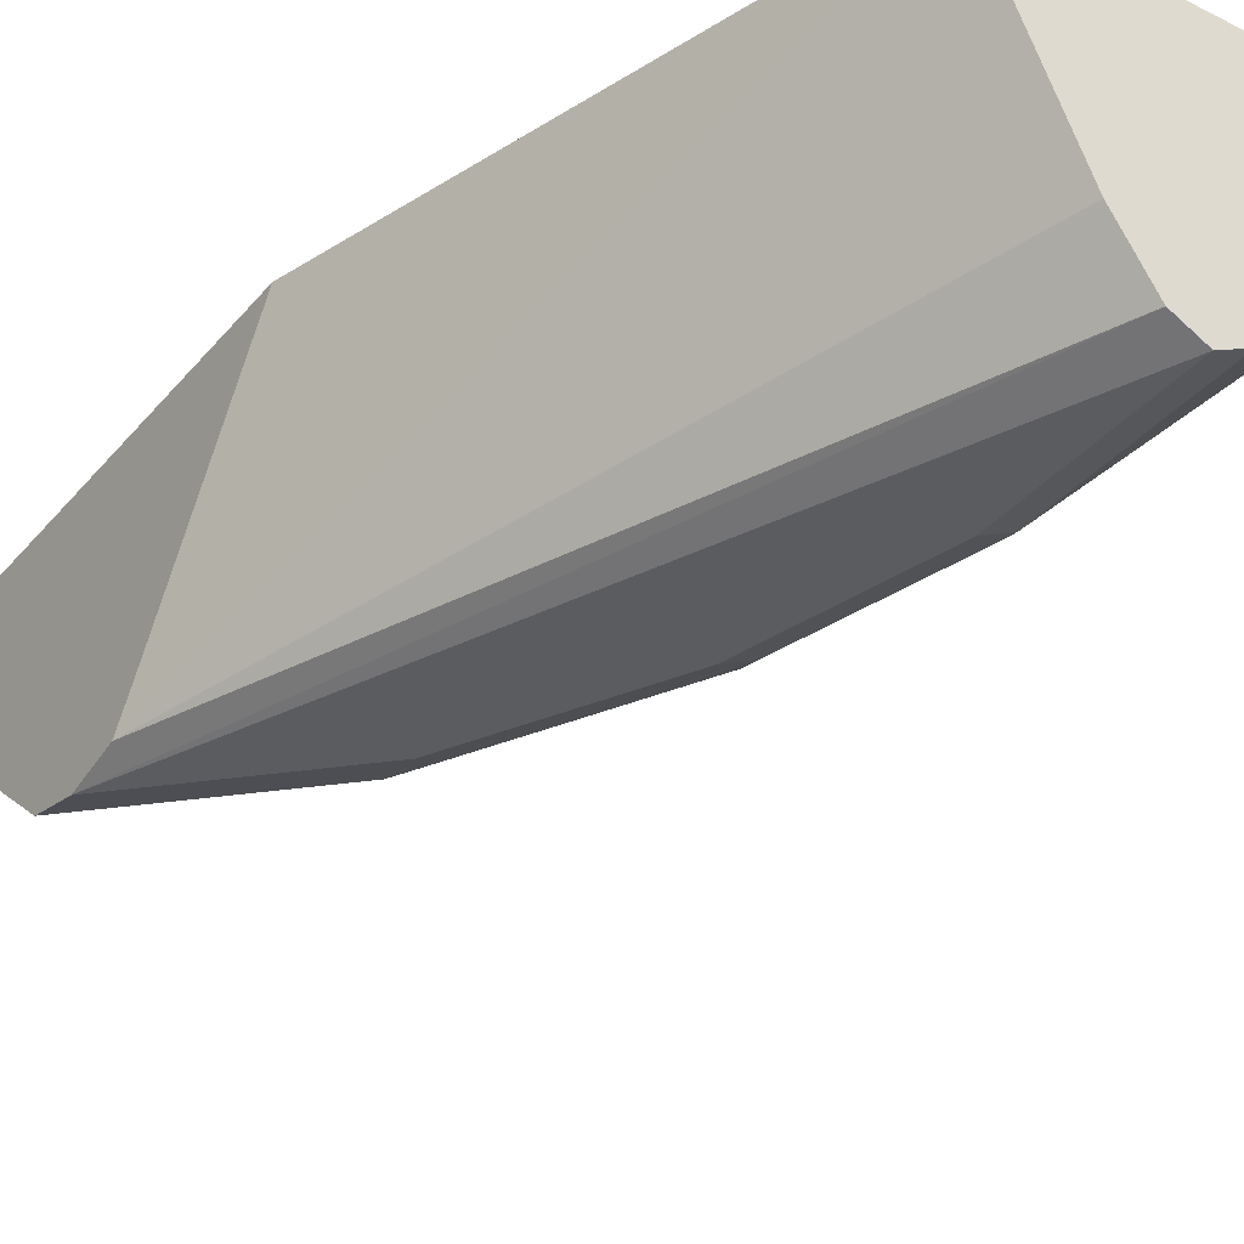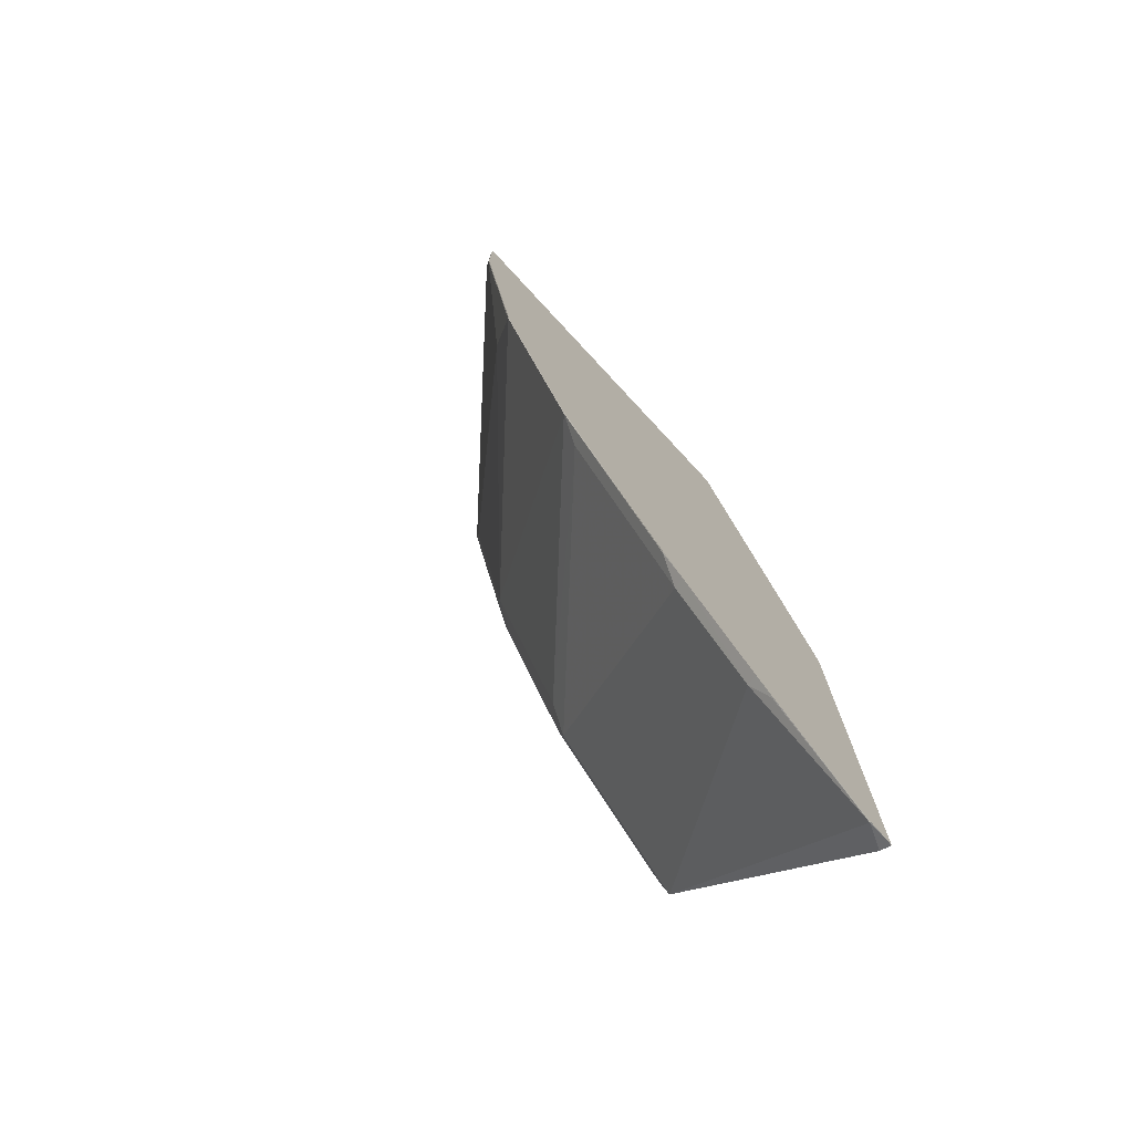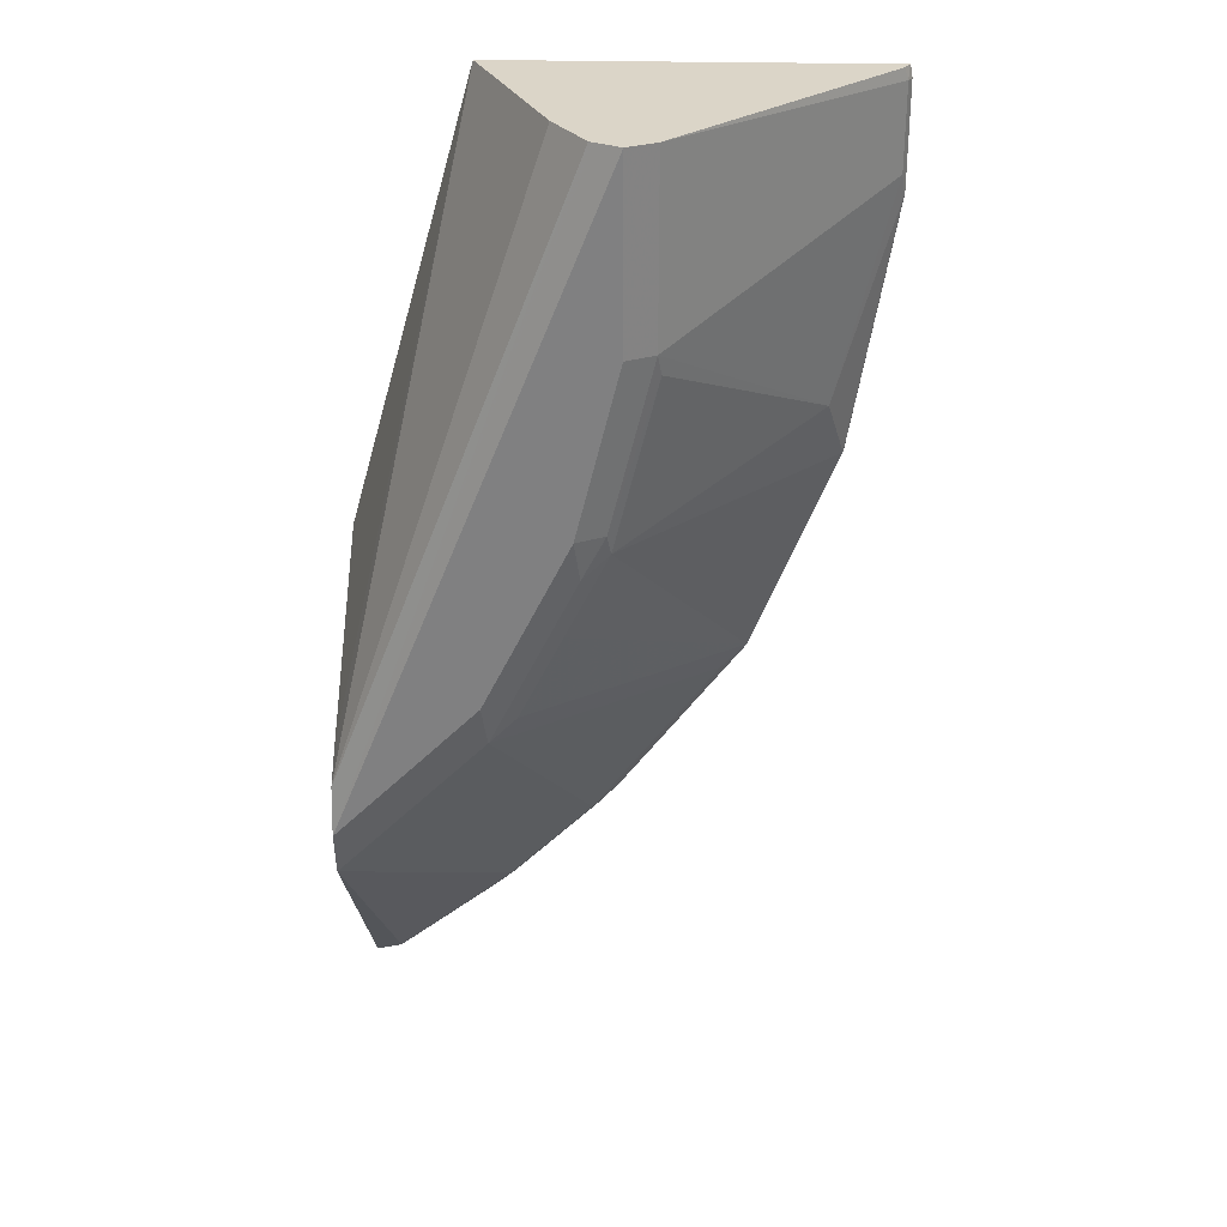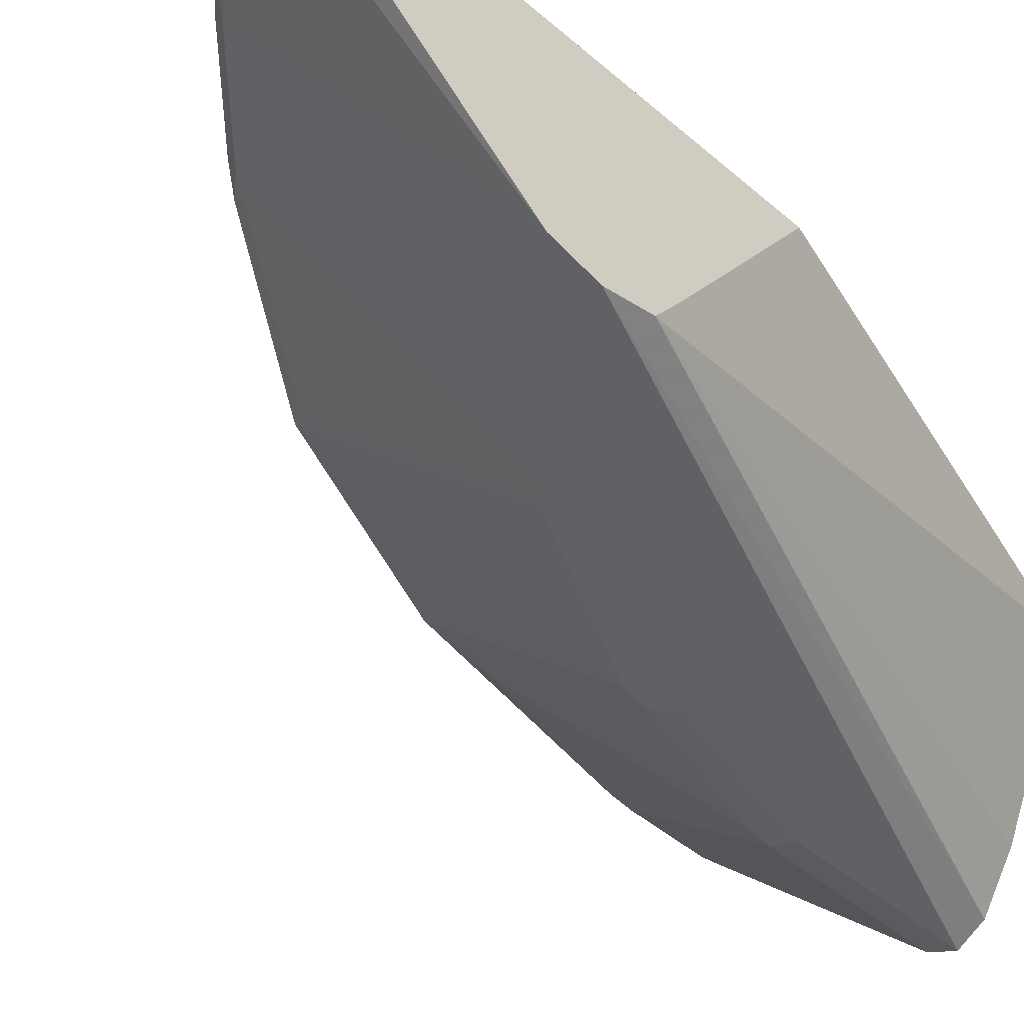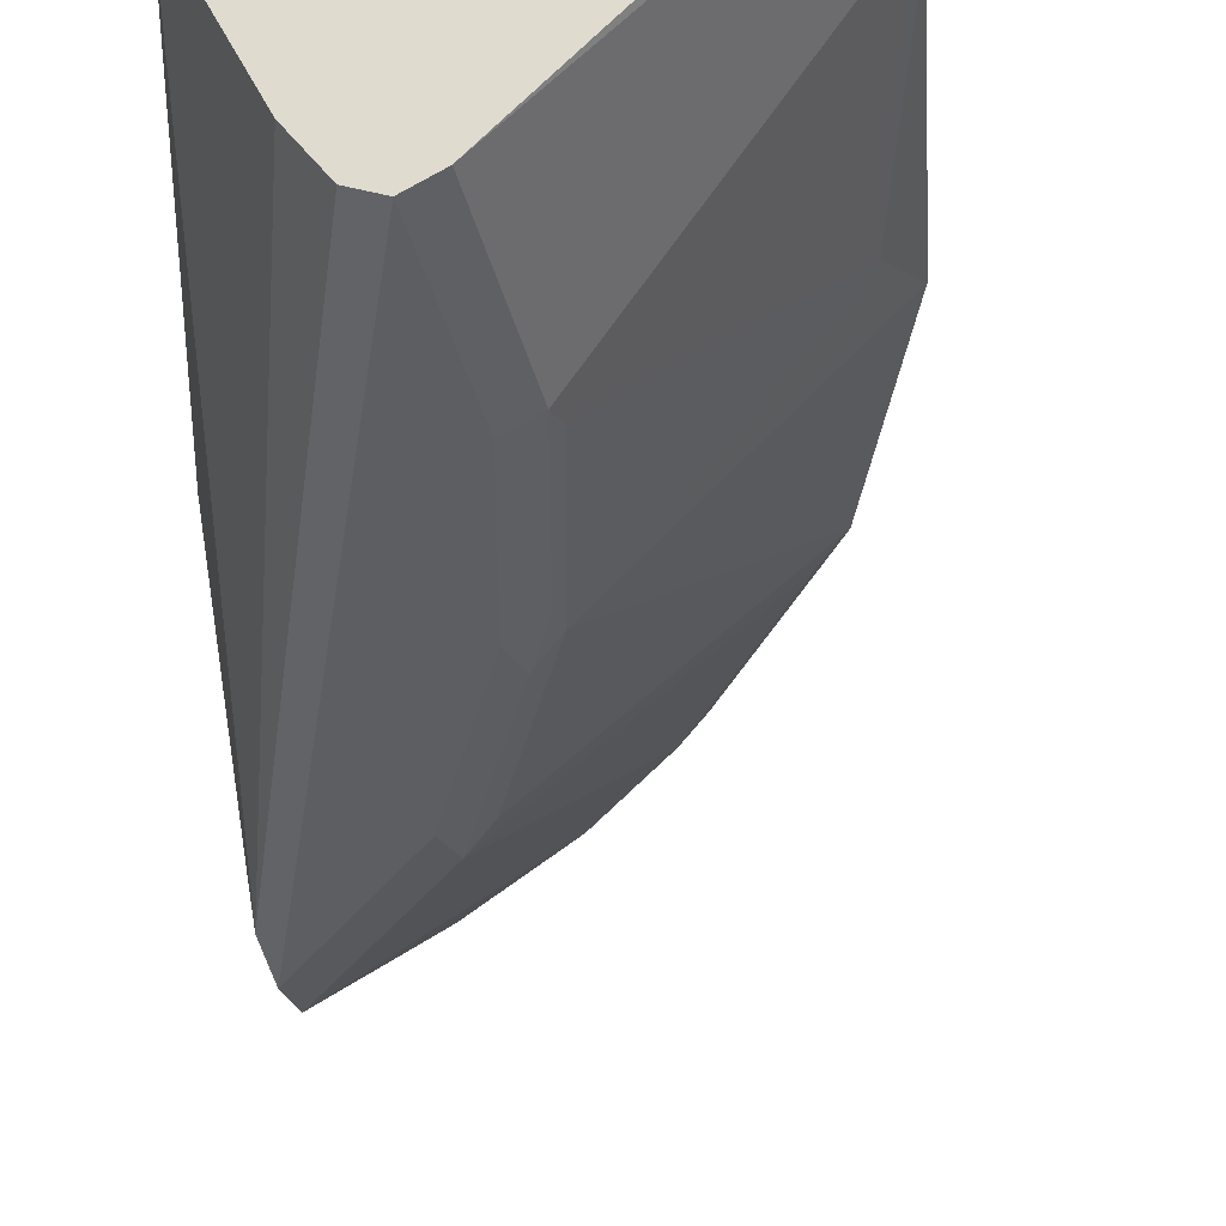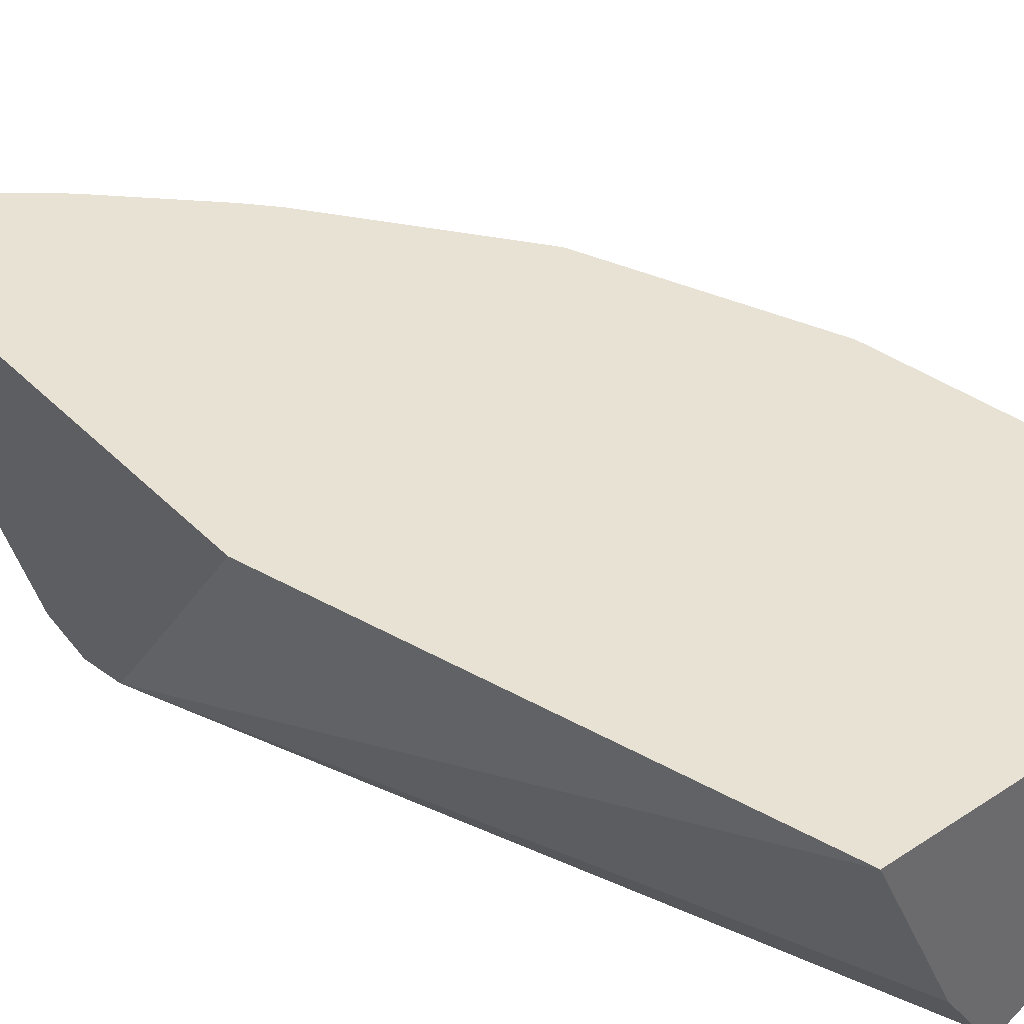
<metadata>
{"format":"obj","ext":"obj","renderer":"f3d","projection":"perspective","resolution":1024,"background":"white","views":[{"elev":-34.7,"azim":-34.0,"up":"+Y"},{"elev":-75.9,"azim":132.9,"up":"+Z"},{"elev":29.6,"azim":1.9,"up":"+Z"},{"elev":-45.9,"azim":-134.6,"up":"+Y"},{"elev":-37.3,"azim":13.6,"up":"+Y"},{"elev":39.9,"azim":-39.2,"up":"+Y"}]}
</metadata>
<code>
v 0.4929 -0.7744 0.0191
v 0.4919 -0.7744 0.02451
v 0.4911 -0.7781 0.0191
v 0.4929 -0.7744 -0.02825
v 0.4915 -0.7752 0.02451
v 0.3203 -0.7744 0.02451
v 0.4893 -0.779 0.02451
v 0.3954 -0.8737 0.02451
v 0.4911 -0.7781 -0.01915
v 0.4927 -0.7749 -0.02873
v 0.4735 -0.7749 -0.1435
v 0.4738 -0.7744 -0.1431
v 0.3548 -0.8506 0.02451
v 0.2617 -0.7744 -0.182
v 0.2617 -0.8289 -0.2197
v 0.2617 -0.861 -0.2421
v 0.2617 -0.8753 -0.2525
v 0.3826 -0.8801 0.02451
v 0.3954 -0.8737 -0.0574
v 0.4655 -0.7908 -0.1148
v 0.3779 -0.8705 -0.1435
v 0.4353 -0.7749 -0.2391
v 0.4355 -0.7744 -0.2387
v 0.3699 -0.8737 0.02451
v 0.2617 -0.7744 -0.4141
v 0.2617 -0.8801 -0.274
v 0.3826 -0.8801 -0.0574
v 0.3719 -0.8747 0.02451
v 0.3763 -0.8737 -0.134
v 0.397 -0.8705 -0.06698
v 0.3659 -0.8753 -0.1531
v 0.3588 -0.8705 -0.1818
v 0.3396 -0.8705 -0.22
v 0.4233 -0.7797 -0.2487
v 0.3779 -0.7749 -0.3157
v 0.3784 -0.7744 -0.3152
v 0.4352 -0.7744 -0.2393
v 0.2725 -0.7744 -0.4116
v 0.2727 -0.7749 -0.4113
v 0.2617 -0.7797 -0.4103
v 0.2617 -0.8753 -0.2955
v 0.287 -0.8801 -0.2487
v 0.3635 -0.8801 -0.134
v 0.3444 -0.8801 -0.1722
v 0.3277 -0.8753 -0.2296
v 0.3659 -0.7797 -0.3252
v 0.3674 -0.7744 -0.3276
v 0.321 -0.7744 -0.3729
v 0.3205 -0.7749 -0.3731
v 0.3277 -0.7797 -0.3635
v 0.3085 -0.8753 -0.2487
v 0.3253 -0.8801 -0.2105
v 0.3291 -0.7744 -0.3658
f 22 32 33
f 22 33 34
f 22 34 35
f 22 35 36
f 25 39 40
f 22 37 23
f 24 26 28
f 21 32 22
f 22 36 37
f 25 38 39
f 18 44 43
f 21 30 29
f 20 30 21
f 19 30 20
f 19 29 30
f 19 43 29
f 19 27 43
f 18 43 27
f 18 52 44
f 18 42 52
f 26 41 42
f 21 29 31
f 29 43 31
f 45 51 46
f 31 44 45
f 49 53 50
f 48 53 49
f 47 50 53
f 46 51 50
f 46 50 47
f 18 26 42
f 45 52 51
f 44 52 45
f 41 52 42
f 41 51 52
f 41 50 51
f 39 41 40
f 39 50 41
f 39 49 50
f 39 48 49
f 38 48 39
f 35 47 36
f 35 46 47
f 34 46 35
f 34 45 46
f 33 45 34
f 32 45 33
f 31 45 32
f 31 43 44
f 18 28 26
f 21 31 32
f 14 16 15
f 2 8 7
f 2 18 8
f 2 28 18
f 2 24 28
f 2 13 24
f 2 6 13
f 2 5 3
f 1 6 2
f 1 14 6
f 1 25 14
f 2 7 5
f 1 38 25
f 1 53 48
f 1 36 47
f 1 37 36
f 1 23 37
f 1 12 23
f 1 4 12
f 1 9 4
f 1 3 9
f 1 2 3
f 17 26 24
f 1 48 38
f 3 5 7
f 1 47 53
f 3 8 19
f 14 17 16
f 3 7 8
f 14 26 17
f 14 41 26
f 14 40 41
f 14 25 40
f 11 23 12
f 11 22 23
f 11 21 22
f 11 20 21
f 10 20 11
f 13 17 24
f 9 19 20
f 4 9 10
f 3 19 9
f 9 20 10
f 4 10 11
f 4 11 12
f 6 15 16
f 6 14 15
f 6 16 17
f 6 17 13
f 8 18 27
f 8 27 19

</code>
